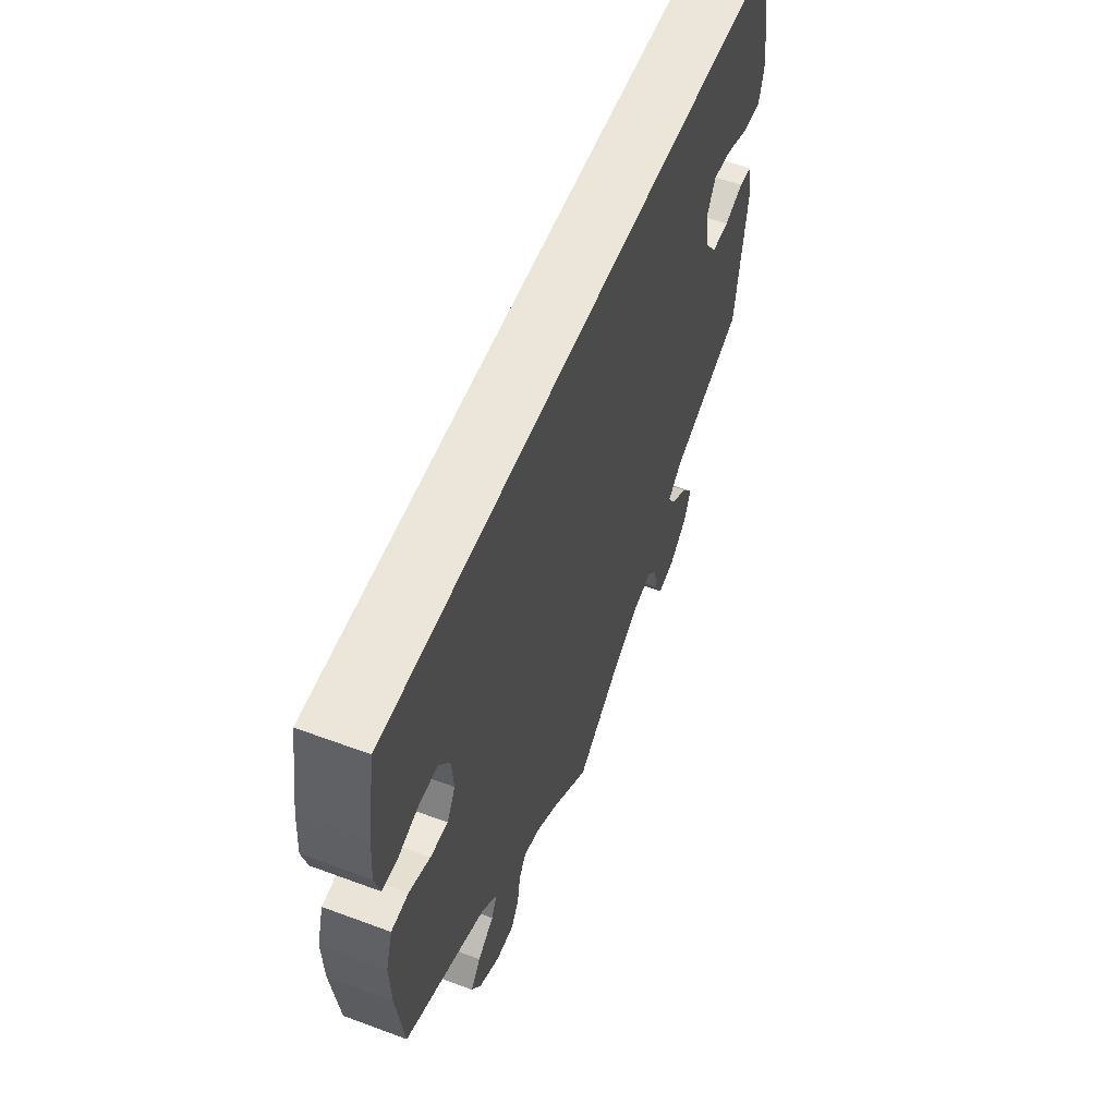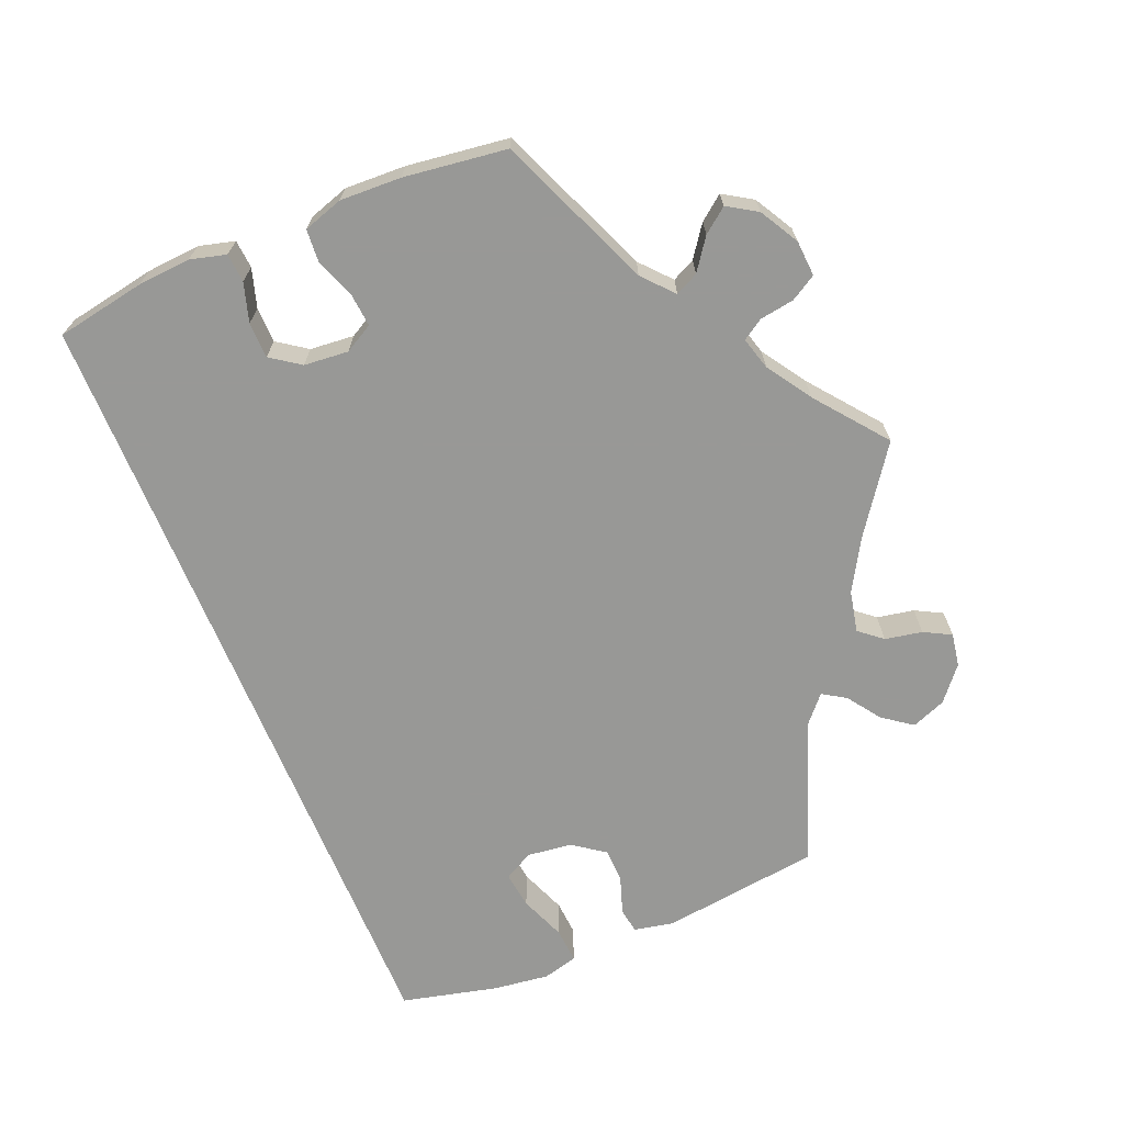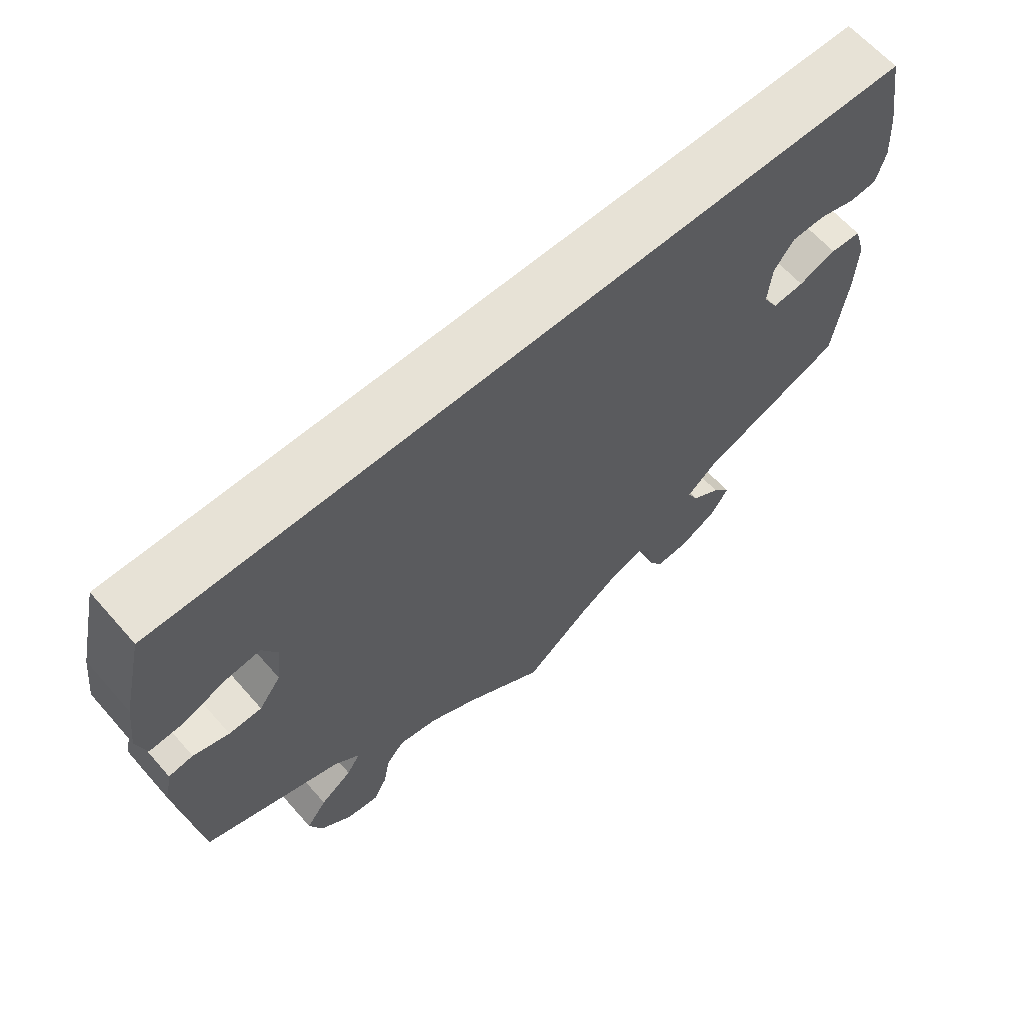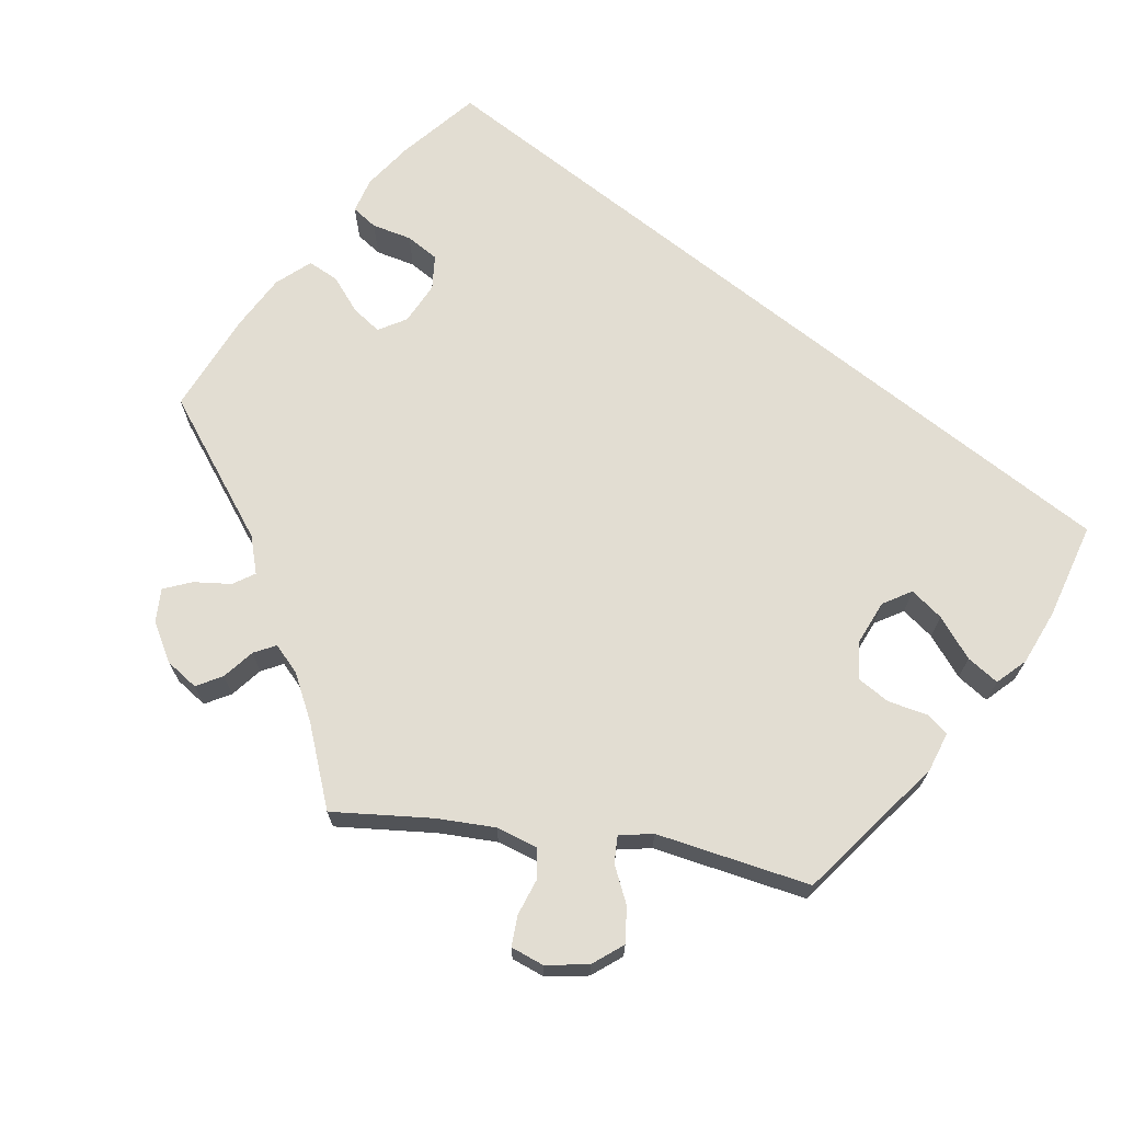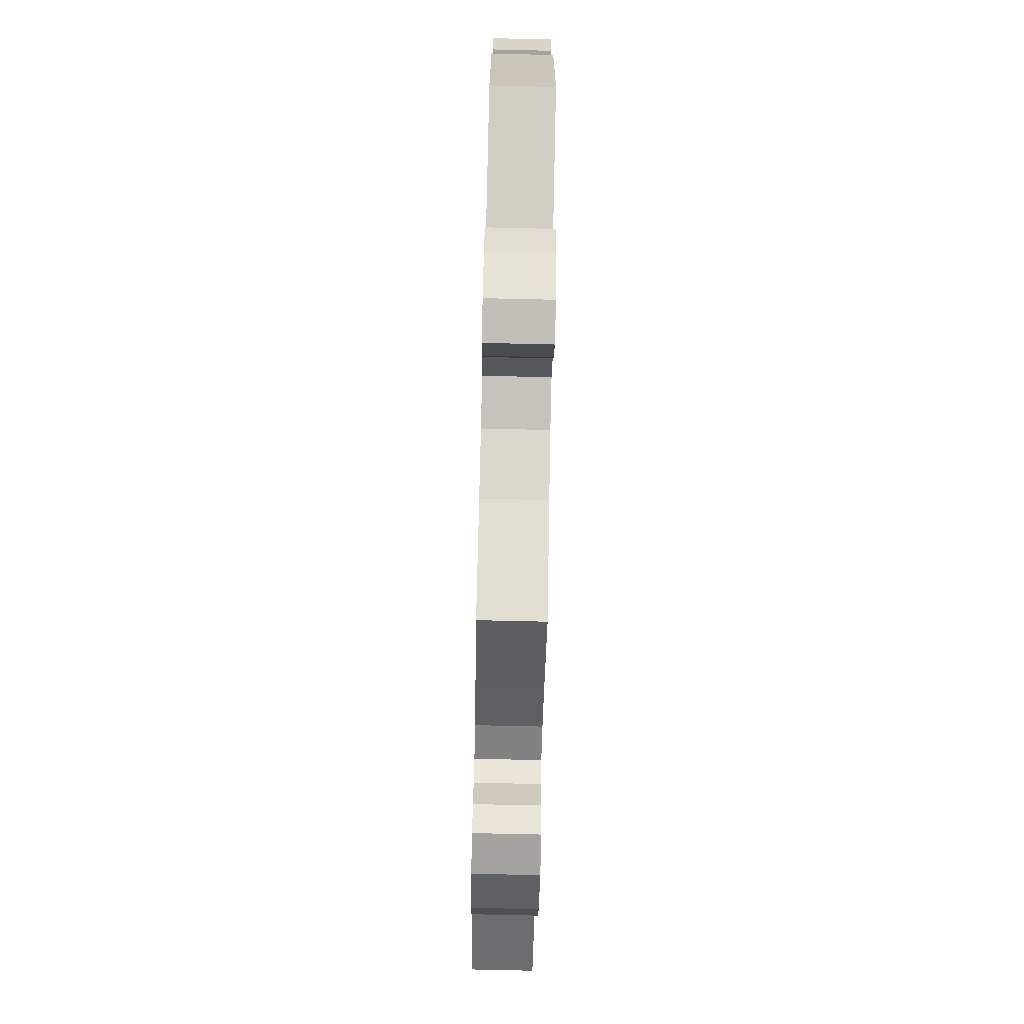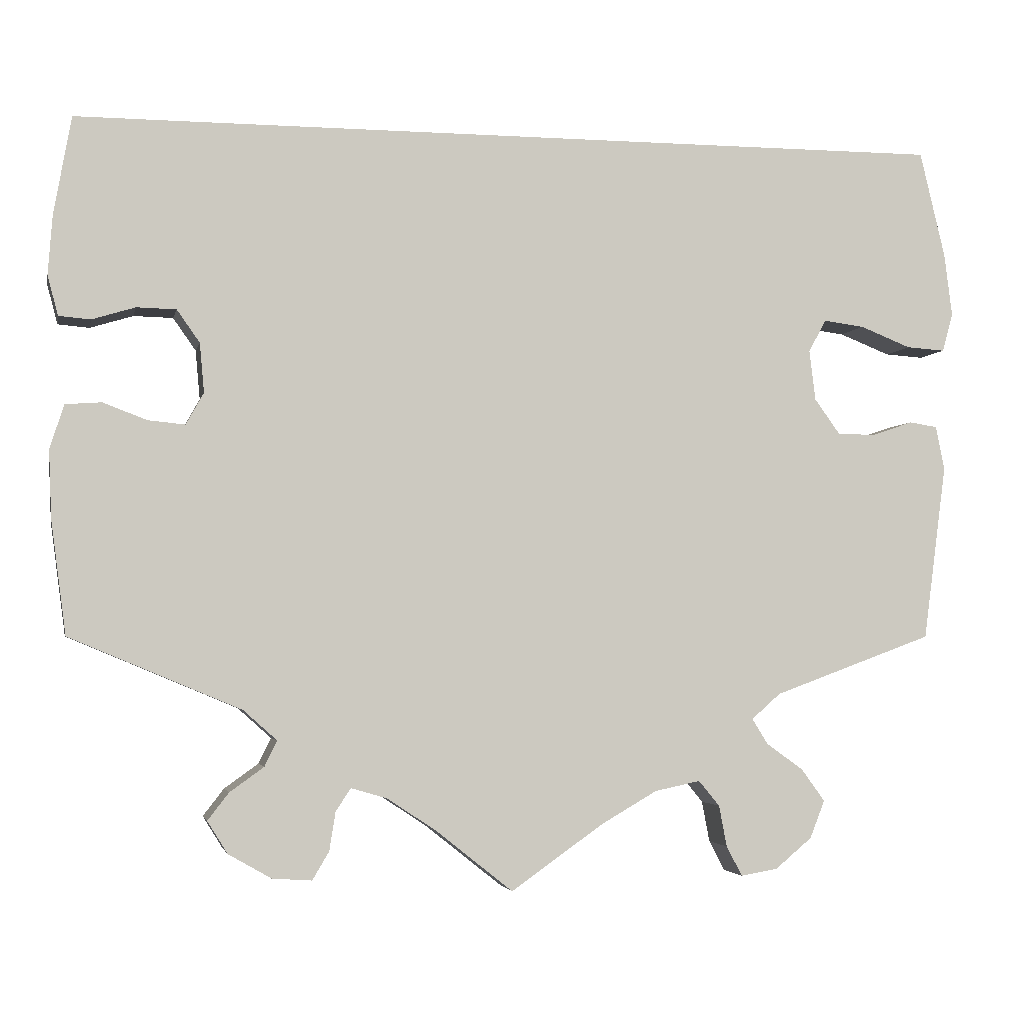
<metadata>
{"format":"obj","ext":"obj","renderer":"f3d","projection":"perspective","resolution":1024,"background":"white","views":[{"elev":56.0,"azim":111.3,"up":"+Z"},{"elev":-68.5,"azim":112.4,"up":"+Y"},{"elev":63.5,"azim":-41.3,"up":"+Z"},{"elev":68.3,"azim":-141.2,"up":"+Y"},{"elev":-76.7,"azim":-91.3,"up":"+Z"},{"elev":-3.2,"azim":168.3,"up":"+Z"}]}
</metadata>
<code>
v 0.52 0.07 0.177
v 0.525 0.07 0.11
v 0.513 0.07 0.065
v 0.477 0.07 0.062
v 0.428 0.07 0.077
v 0.383 0.07 0.076
v 0.357 0.07 0.039
v 0.352 0.07 -0.017
v 0.372 0.07 -0.053
v 0.414 0.07 -0.049
v 0.464 0.07 -0.03
v 0.505 0.07 -0.033
v 0.521 0.07 -0.083
v 0.518 0.07 -0.16
v 0.501 0.07 -0.289
v 0.306 0.07 -0.371
v 0.268 0.07 -0.405
v 0.282 0.07 -0.434
v 0.321 0.07 -0.462
v 0.345 0.07 -0.493
v 0.322 0.07 -0.53
v 0.273 0.07 -0.558
v 0.228 0.07 -0.561
v 0.209 0.07 -0.529
v 0.202 0.07 -0.485
v 0.185 0.07 -0.459
v 0.144 0.07 -0.471
v 0.088 0.07 -0.508
v 0 0.07 -0.578
v -0.105 0.07 -0.504
v -0.169 0.07 -0.467
v -0.221 0.07 -0.456
v -0.245 0.07 -0.485
v -0.254 0.07 -0.532
v -0.272 0.07 -0.566
v -0.314 0.07 -0.559
v -0.356 0.07 -0.524
v -0.373 0.07 -0.481
v -0.346 0.07 -0.444
v -0.304 0.07 -0.414
v -0.286 0.07 -0.385
v -0.319 0.07 -0.356
v -0.501 0.07 -0.289
v -0.527 0.07 -0.089
v -0.517 0.07 -0.039
v -0.485 0.07 -0.034
v -0.438 0.07 -0.05
v -0.395 0.07 -0.049
v -0.366 0.07 -0.009
v -0.359 0.07 0.048
v -0.379 0.07 0.085
v -0.425 0.07 0.079
v -0.483 0.07 0.056
v -0.527 0.07 0.053
v -0.539 0.07 0.097
v -0.53 0.07 0.168
v -0.501 0.07 0.289
v 0.5 0.07 0.289
v 0.52 0 0.177
v 0.525 0 0.11
v 0.513 0 0.065
v 0.477 0 0.062
v 0.428 0 0.077
v 0.383 0 0.076
v 0.357 0 0.039
v 0.352 0 -0.017
v 0.372 0 -0.053
v 0.414 0 -0.049
v 0.464 0 -0.03
v 0.505 0 -0.033
v 0.521 0 -0.083
v 0.518 0 -0.16
v 0.501 0 -0.289
v 0.306 0 -0.371
v 0.268 0 -0.405
v 0.282 0 -0.434
v 0.321 0 -0.462
v 0.345 0 -0.493
v 0.322 0 -0.53
v 0.273 0 -0.558
v 0.228 0 -0.561
v 0.209 0 -0.529
v 0.202 0 -0.485
v 0.185 0 -0.459
v 0.144 0 -0.471
v 0.088 0 -0.508
v 0 0 -0.578
v -0.105 0 -0.504
v -0.169 0 -0.467
v -0.221 0 -0.456
v -0.245 0 -0.485
v -0.254 0 -0.532
v -0.272 0 -0.566
v -0.314 0 -0.559
v -0.356 0 -0.524
v -0.373 0 -0.481
v -0.346 0 -0.444
v -0.304 0 -0.414
v -0.286 0 -0.385
v -0.319 0 -0.356
v -0.501 0 -0.289
v -0.527 0 -0.089
v -0.517 0 -0.039
v -0.485 0 -0.034
v -0.438 0 -0.05
v -0.395 0 -0.049
v -0.366 0 -0.009
v -0.359 0 0.048
v -0.379 0 0.085
v -0.425 0 0.079
v -0.483 0 0.056
v -0.527 0 0.053
v -0.539 0 0.097
v -0.53 0 0.168
v -0.501 0 0.289
v 0.5 0 0.289
f 52 53 54 55
f 51 52 55 56
f 44 45 46 47
f 42 43 44 47
f 41 42 47 48
f 37 38 39 40
f 37 40 41
f 36 37 41
f 33 34 35 36
f 32 33 36 41
f 31 32 41 48
f 28 29 30
f 27 28 30 31
f 26 27 31 48
f 22 23 24 25
f 22 25 26
f 21 22 26
f 18 19 20 21
f 17 18 21 26
f 16 17 26 48
f 10 11 12 13
f 9 10 13 14
f 2 3 4 5
f 2 5 6
f 1 2 6
f 58 1 6
f 51 56 57 58
f 50 51 58 6
f 49 50 6 7
f 48 49 7 8
f 16 48 8 9
f 9 14 15 16
f 113 112 111 110
f 114 113 110 109
f 105 104 103 102
f 105 102 101 100
f 106 105 100 99
f 98 97 96 95
f 99 98 95
f 99 95 94
f 94 93 92 91
f 99 94 91 90
f 106 99 90 89
f 88 87 86
f 89 88 86 85
f 106 89 85 84
f 83 82 81 80
f 84 83 80
f 84 80 79
f 79 78 77 76
f 84 79 76 75
f 106 84 75 74
f 71 70 69 68
f 72 71 68 67
f 63 62 61 60
f 64 63 60
f 64 60 59
f 64 59 116
f 116 115 114 109
f 64 116 109 108
f 65 64 108 107
f 66 65 107 106
f 67 66 106 74
f 74 73 72 67
f 1 59 60 2
f 2 60 61 3
f 3 61 62 4
f 4 62 63 5
f 5 63 64 6
f 6 64 65 7
f 7 65 66 8
f 8 66 67 9
f 9 67 68 10
f 10 68 69 11
f 11 69 70 12
f 12 70 71 13
f 13 71 72 14
f 14 72 73 15
f 15 73 74 16
f 16 74 75 17
f 17 75 76 18
f 18 76 77 19
f 19 77 78 20
f 20 78 79 21
f 21 79 80 22
f 22 80 81 23
f 23 81 82 24
f 24 82 83 25
f 25 83 84 26
f 26 84 85 27
f 27 85 86 28
f 28 86 87 29
f 29 87 88 30
f 30 88 89 31
f 31 89 90 32
f 32 90 91 33
f 33 91 92 34
f 34 92 93 35
f 35 93 94 36
f 36 94 95 37
f 37 95 96 38
f 38 96 97 39
f 39 97 98 40
f 40 98 99 41
f 41 99 100 42
f 42 100 101 43
f 43 101 102 44
f 44 102 103 45
f 45 103 104 46
f 46 104 105 47
f 47 105 106 48
f 48 106 107 49
f 49 107 108 50
f 50 108 109 51
f 51 109 110 52
f 52 110 111 53
f 53 111 112 54
f 54 112 113 55
f 55 113 114 56
f 56 114 115 57
f 57 115 116 58
f 58 116 59 1

</code>
